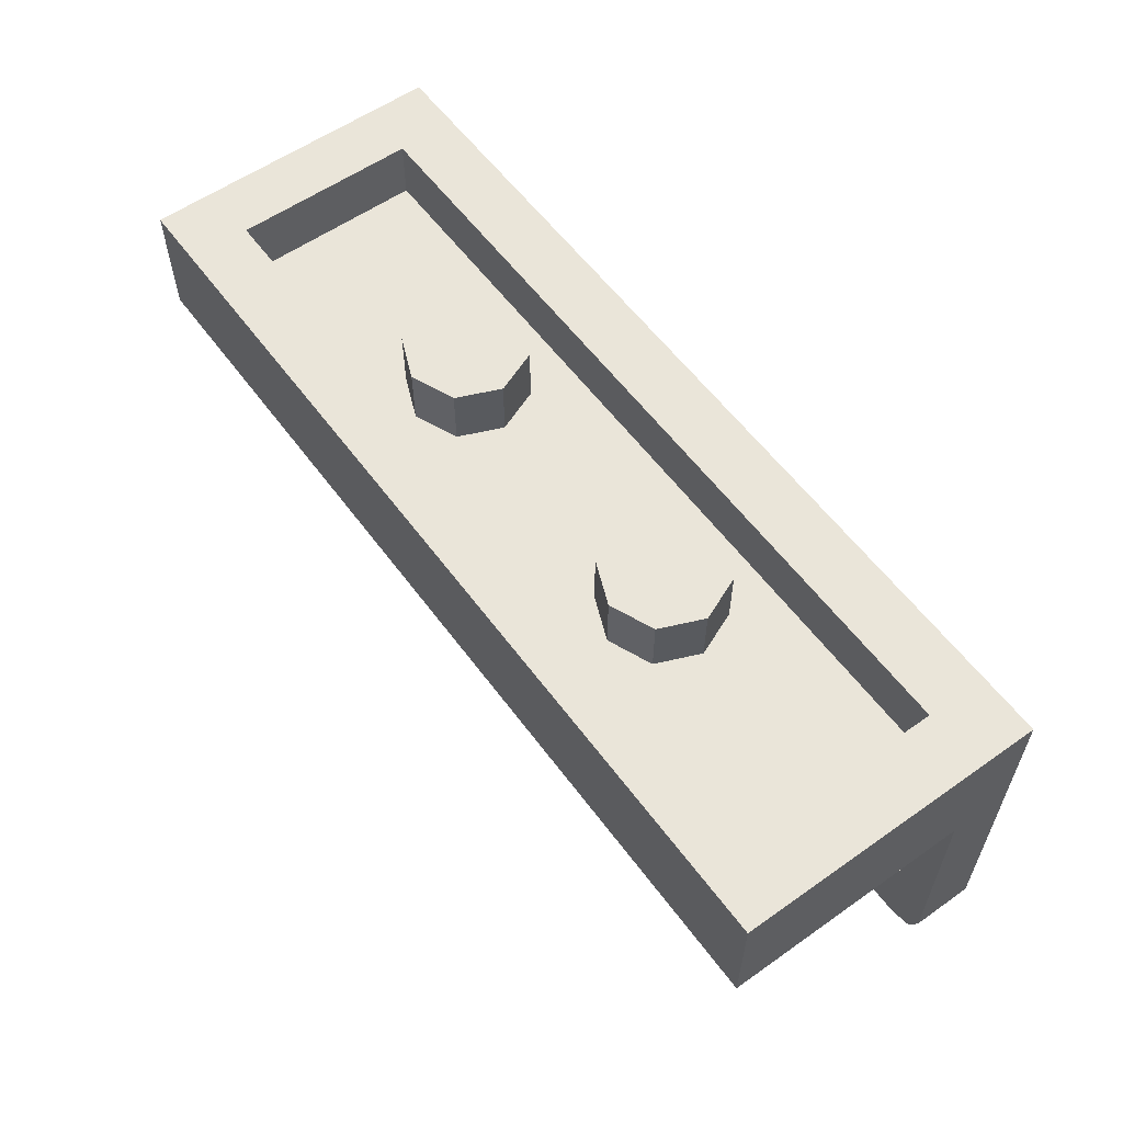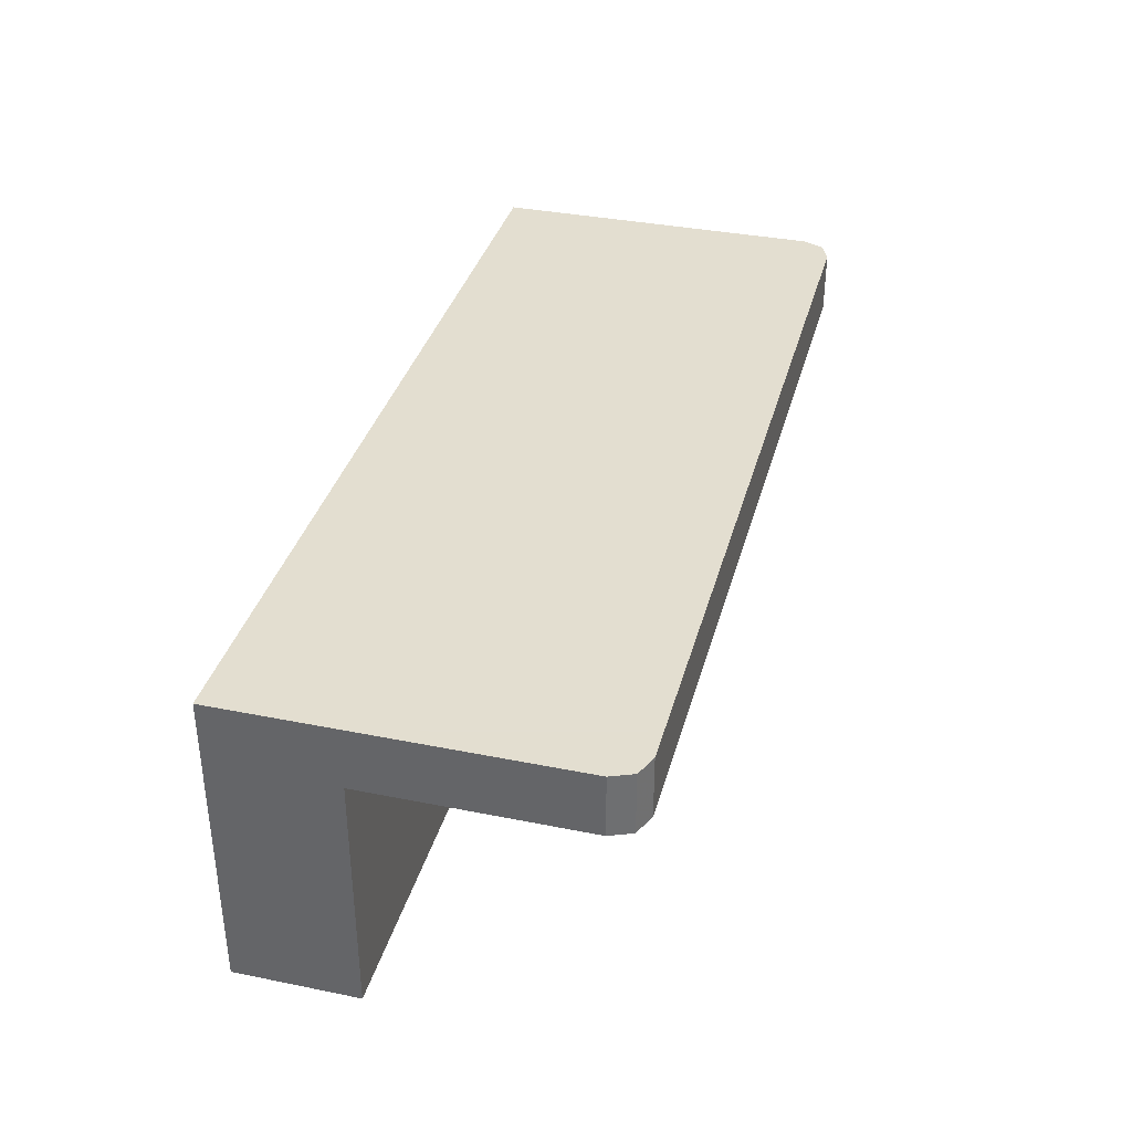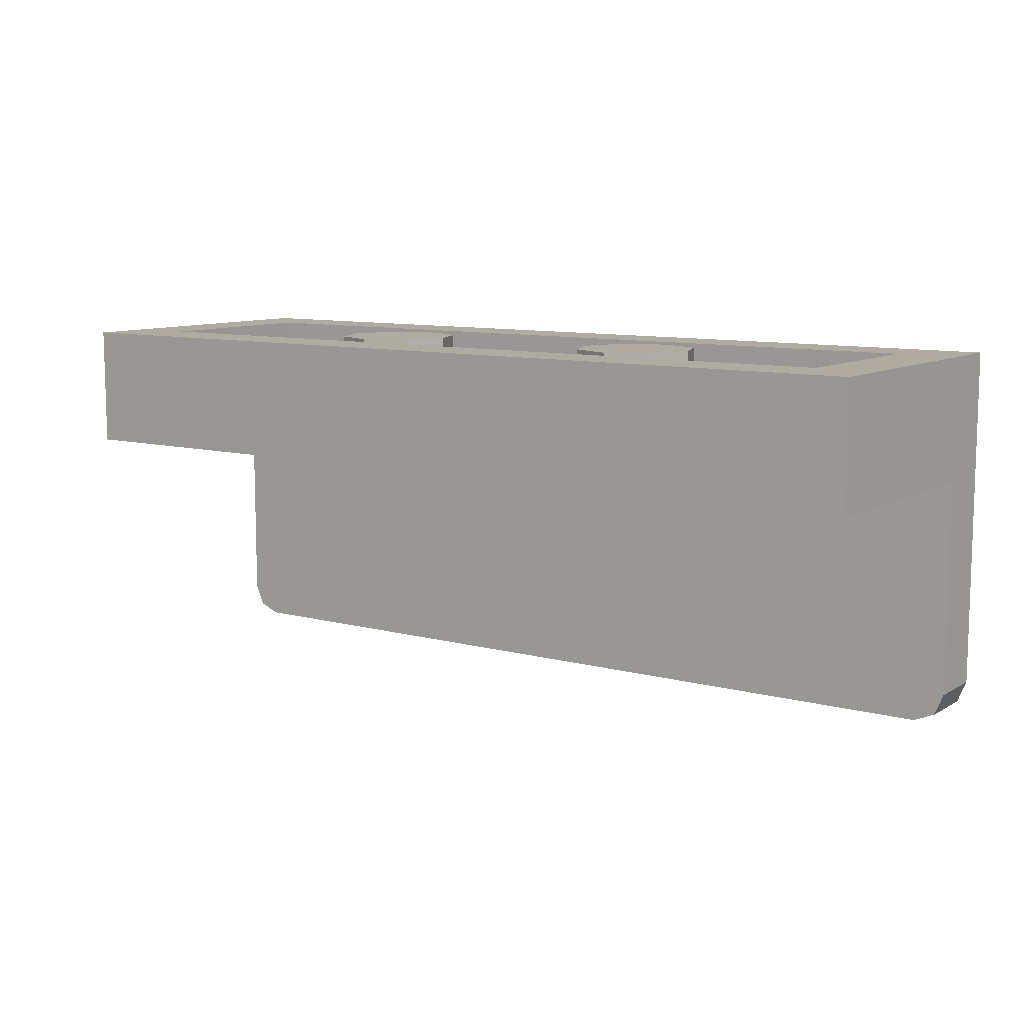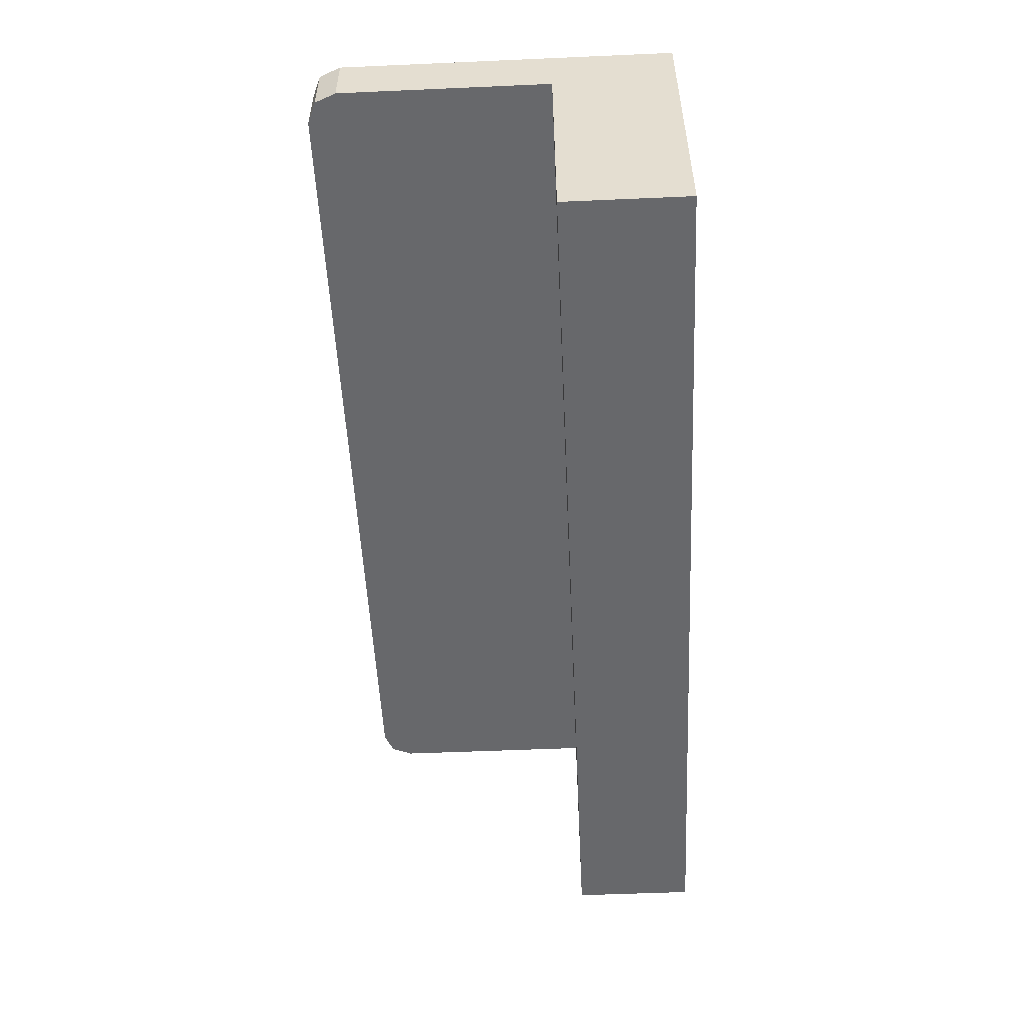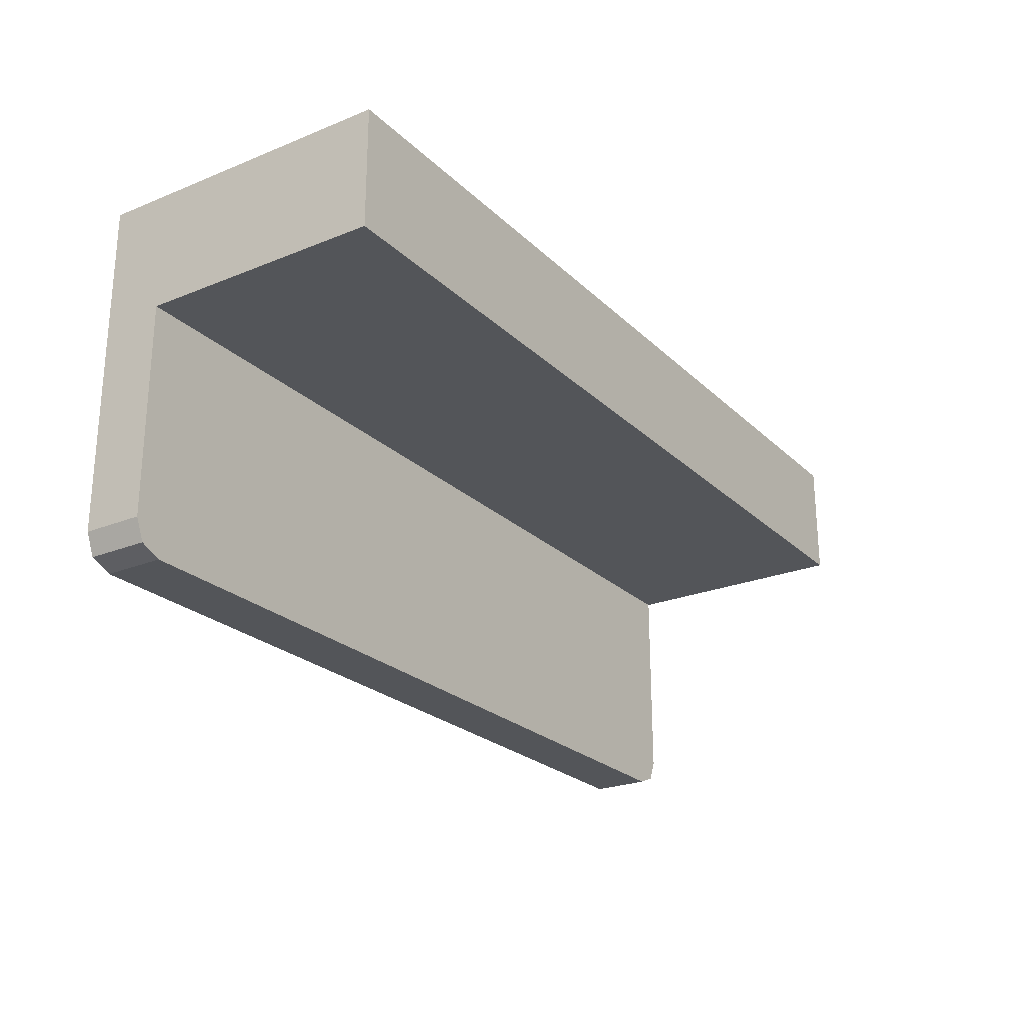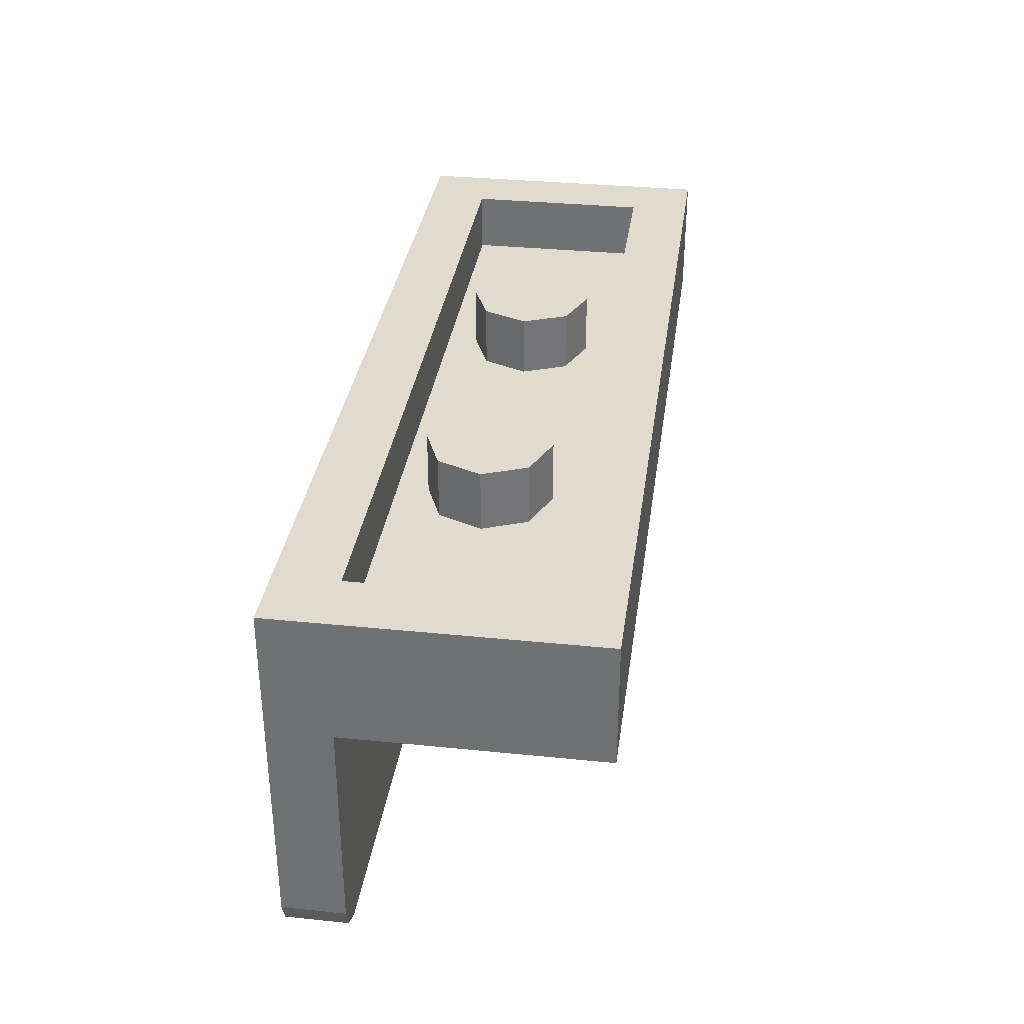
<metadata>
{"format":"obj","ext":"obj","renderer":"f3d","projection":"perspective","resolution":1024,"background":"white","views":[{"elev":57.9,"azim":-126.1,"up":"+Y"},{"elev":35.9,"azim":-75.2,"up":"+Z"},{"elev":9.7,"azim":-145.2,"up":"+Y"},{"elev":-52.4,"azim":92.7,"up":"+Z"},{"elev":-24.2,"azim":123.7,"up":"+Y"},{"elev":33.7,"azim":97.9,"up":"+Y"}]}
</metadata>
<code>
v -0.5 1.2 0
v -0.3 1.2 0
v -0.3586 1.2 0.1414
v -0.5 1.2 0
v -0.3586 1.2 0.1414
v -0.5 1.2 0.2
v -0.5 1.2 0
v -0.5 1.2 0.2
v -0.6414 1.2 0.1414
v -0.5 1.2 0
v -0.6414 1.2 0.1414
v -0.7 1.2 0
v -0.5 1.2 0
v -0.7 1.2 0
v -0.6414 1.2 -0.1414
v -0.5 1.2 0
v -0.6414 1.2 -0.1414
v -0.5 1.2 -0.2
v -0.5 1.2 0
v -0.5 1.2 -0.2
v -0.3586 1.2 -0.1414
v -0.5 1.2 0
v -0.3586 1.2 -0.1414
v -0.3 1.2 0
v -0.3586 1.2 0.1414
v -0.3 1.2 0
v -0.3 1 0
v -0.3586 1 0.1414
v -0.5 1.2 0.2
v -0.3586 1.2 0.1414
v -0.3586 1 0.1414
v -0.5 1 0.2
v -0.6414 1.2 0.1414
v -0.5 1.2 0.2
v -0.5 1 0.2
v -0.6414 1 0.1414
v -0.7 1.2 0
v -0.6414 1.2 0.1414
v -0.6414 1 0.1414
v -0.7 1 0
v -0.6414 1.2 -0.1414
v -0.7 1.2 0
v -0.7 1 0
v -0.6414 1 -0.1414
v -0.5 1.2 -0.2
v -0.6414 1.2 -0.1414
v -0.6414 1 -0.1414
v -0.5 1 -0.2
v -0.3586 1.2 -0.1414
v -0.5 1.2 -0.2
v -0.5 1 -0.2
v -0.3586 1 -0.1414
v -0.3 1.2 0
v -0.3586 1.2 -0.1414
v -0.3586 1 -0.1414
v -0.3 1 0
v 0.5 1.2 0
v 0.7 1.2 0
v 0.6414 1.2 0.1414
v 0.5 1.2 0
v 0.6414 1.2 0.1414
v 0.5 1.2 0.2
v 0.5 1.2 0
v 0.5 1.2 0.2
v 0.3586 1.2 0.1414
v 0.5 1.2 0
v 0.3586 1.2 0.1414
v 0.3 1.2 0
v 0.5 1.2 0
v 0.3 1.2 0
v 0.3586 1.2 -0.1414
v 0.5 1.2 0
v 0.3586 1.2 -0.1414
v 0.5 1.2 -0.2
v 0.5 1.2 0
v 0.5 1.2 -0.2
v 0.6414 1.2 -0.1414
v 0.5 1.2 0
v 0.6414 1.2 -0.1414
v 0.7 1.2 0
v 0.6414 1.2 0.1414
v 0.7 1.2 0
v 0.7 1 0
v 0.6414 1 0.1414
v 0.5 1.2 0.2
v 0.6414 1.2 0.1414
v 0.6414 1 0.1414
v 0.5 1 0.2
v 0.3586 1.2 0.1414
v 0.5 1.2 0.2
v 0.5 1 0.2
v 0.3586 1 0.1414
v 0.3 1.2 0
v 0.3586 1.2 0.1414
v 0.3586 1 0.1414
v 0.3 1 0
v 0.3586 1.2 -0.1414
v 0.3 1.2 0
v 0.3 1 0
v 0.3586 1 -0.1414
v 0.5 1.2 -0.2
v 0.3586 1.2 -0.1414
v 0.3586 1 -0.1414
v 0.5 1 -0.2
v 0.6414 1.2 -0.1414
v 0.5 1.2 -0.2
v 0.5 1 -0.2
v 0.6414 1 -0.1414
v 0.7 1.2 0
v 0.6414 1.2 -0.1414
v 0.6414 1 -0.1414
v 0.7 1 0
v -1.3 1 0.3
v 1.3 1 0.3
v 1.3 1 -0.3
v -1.3 1 -0.3
v -1.3 1 0.3
v -1.3 1.2 0.3
v 1.3 1.2 0.3
v 1.3 1 0.3
v -1.3 1 -0.3
v -1.3 1.2 -0.3
v -1.3 1.2 0.3
v -1.3 1 0.3
v 1.3 1 -0.3
v 1.3 1.2 -0.3
v -1.3 1.2 -0.3
v -1.3 1 -0.3
v 1.3 1 0.3
v 1.3 1.2 0.3
v 1.3 1.2 -0.3
v 1.3 1 -0.3
v 1.5 1.2 0.5
v 1.3 1.2 0.3
v -1.3 1.2 0.3
v -1.5 1.2 0.5
v -1.5 1.2 0.5
v -1.3 1.2 0.3
v -1.3 1.2 -0.3
v -1.5 1.2 -0.5
v -1.5 1.2 -0.5
v -1.3 1.2 -0.3
v 1.3 1.2 -0.3
v 1.5 1.2 -0.5
v 1.5 1.2 -0.5
v 1.3 1.2 -0.3
v 1.3 1.2 0.3
v 1.5 1.2 0.5
v -1.5 1.2 0.5
v -1.5 1.2 -0.5
v -1.5 0.8 -0.5
v -1.5 0.8 0.3
v 1.5 1.2 -0.5
v 1.5 1.2 0.5
v 1.5 0.8 0.3
v 1.5 0.8 -0.5
v -1.5 1.2 0.5
v -1.5 0.8 0.3
v -1.5 0.1 0.3
v -1.5 0.1 0.5
v 1.5 0.8 0.3
v 1.5 1.2 0.5
v 1.5 0.1 0.5
v 1.5 0.1 0.3
v 1.5 1.2 0.5
v -1.5 1.2 0.5
v -1.4 0 0.5
v 1.4 0 0.5
v 1.5 1.2 0.5
v 1.4 0 0.5
v 1.5 0.1 0.5
v -1.5 1.2 0.5
v -1.5 0.1 0.5
v -1.4 0 0.5
v -1.5 0.8 0.3
v 1.5 0.8 0.3
v 1.4 0 0.3
v -1.4 0 0.3
v 1.5 0.1 0.3
v 1.4 0 0.3
v 1.5 0.8 0.3
v -1.5 0.8 0.3
v -1.4 0 0.3
v -1.5 0.1 0.3
v 1.4 0 0.3
v 1.4 0 0.5
v -1.4 0 0.5
v -1.4 0 0.3
v 1.471 0.02929 0.3
v 1.5 0.1 0.3
v 1.5 0.1 0.5
v 1.471 0.02929 0.5
v 1.4 0 0.3
v 1.471 0.02929 0.3
v 1.471 0.02929 0.5
v 1.4 0 0.5
v -1.471 0.02929 0.5
v -1.5 0.1 0.5
v -1.5 0.1 0.3
v -1.471 0.02929 0.3
v -1.4 0 0.5
v -1.471 0.02929 0.5
v -1.471 0.02929 0.3
v -1.4 0 0.3
v -1.4 0 0.3
v -1.471 0.02929 0.3
v -1.5 0.1 0.3
v 1.4 0 0.5
v 1.471 0.02929 0.5
v 1.5 0.1 0.5
v 1.4 0 0.3
v 1.471 0.02929 0.3
v 1.5 0.1 0.3
v -1.4 0 0.5
v -1.471 0.02929 0.5
v -1.5 0.1 0.5
v -1.5 0.8 -0.5
v -1.5 0.8 0.3
v 1.5 0.8 0.3
v 1.5 0.8 -0.5
v -1.5 0.8 -0.5
v 1.5 0.8 -0.5
v 1.5 1.2 -0.5
v -1.5 1.2 -0.5
g mesh895219
f 1 3 2
f 4 6 5
f 7 9 8
f 10 12 11
f 13 15 14
f 16 18 17
f 19 21 20
f 22 24 23
g mesh895221
f 25 27 26
f 27 25 28
f 29 31 30
f 31 29 32
f 33 35 34
f 35 33 36
f 37 39 38
f 39 37 40
f 41 43 42
f 43 41 44
f 45 47 46
f 47 45 48
f 49 51 50
f 51 49 52
f 53 55 54
f 55 53 56
g mesh895227
f 57 59 58
f 60 62 61
f 63 65 64
f 66 68 67
f 69 71 70
f 72 74 73
f 75 77 76
f 78 80 79
g mesh895229
f 81 83 82
f 83 81 84
f 85 87 86
f 87 85 88
f 89 91 90
f 91 89 92
f 93 95 94
f 95 93 96
f 97 99 98
f 99 97 100
f 101 103 102
f 103 101 104
f 105 107 106
f 107 105 108
f 109 111 110
f 111 109 112
g mesh895232
f 113 114 115
f 115 116 113
f 117 118 119
f 119 120 117
f 121 122 123
f 123 124 121
f 125 126 127
f 127 128 125
f 129 130 131
f 131 132 129
f 133 134 135
f 135 136 133
f 137 138 139
f 139 140 137
f 141 142 143
f 143 144 141
f 145 146 147
f 147 148 145
f 149 150 151
f 151 152 149
f 153 154 155
f 155 156 153
f 157 158 159
f 159 160 157
f 161 162 163
f 163 164 161
f 165 166 167
f 167 168 165
f 169 170 171
f 172 173 174
f 175 176 177
f 177 178 175
f 179 180 181
f 182 183 184
f 185 186 187
f 187 188 185
g mesh895236
f 189 190 191
f 191 192 189
f 193 194 195
f 195 196 193
g mesh895242
f 197 198 199
f 199 200 197
f 201 202 203
f 203 204 201
g mesh895246
f 205 206 207
g mesh895248
f 208 209 210
g mesh895250
f 211 213 212
g mesh895252
f 214 216 215
g mesh895254
f 217 219 218
f 219 217 220
f 221 223 222
f 223 221 224

</code>
